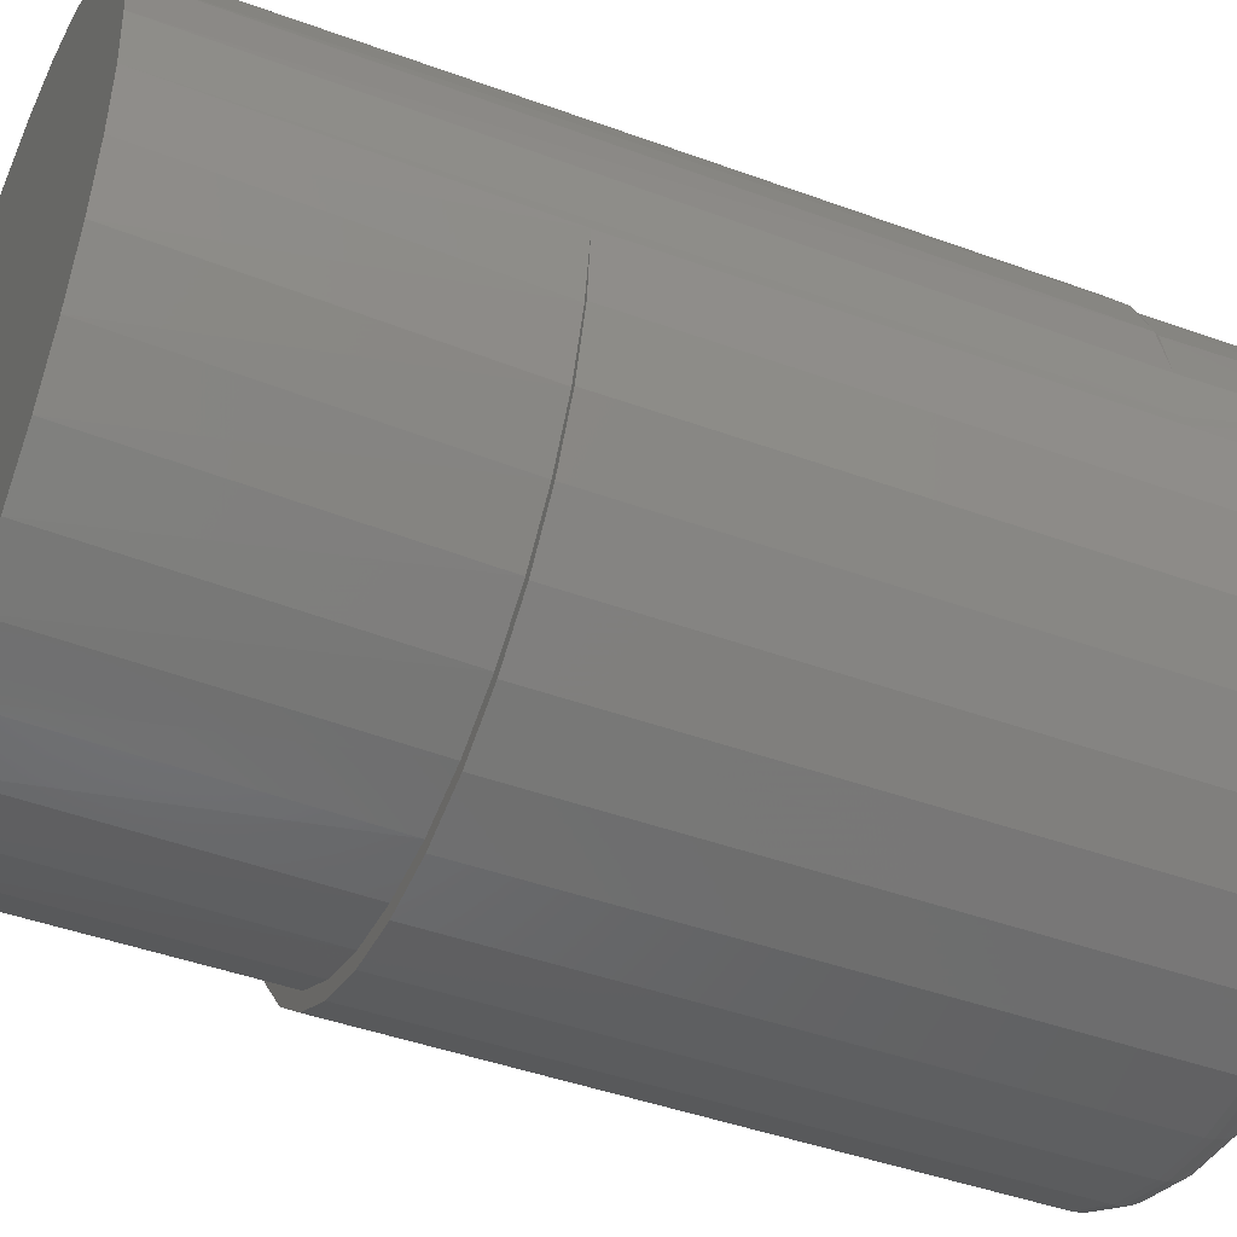
<metadata>
{"format":"stl","ext":"stl","renderer":"f3d","projection":"perspective","resolution":1024,"background":"white","views":[{"elev":-44.1,"azim":66.8,"up":"+Z"}]}
</metadata>
<code>
# stl→obj: 387 verts, 769 faces
v 0.1283 -0.07812 -0.004112
v 0.1258 -0.25 -0.02914
v 0.1283 -0.01562 -0.004112
v 0.1283 -0.25 -0.004112
v -0.1283 -0.25 -0.004112
v -0.1283 -0.01562 -0.004112
v -0.1258 -0.25 -0.02914
v -0.1258 -0.01562 -0.02914
v -0.1185 -0.25 -0.05321
v -0.1185 -0.01562 -0.05321
v -0.1067 -0.25 -0.07539
v -0.1067 -0.01562 -0.07539
v -0.09071 -0.25 -0.09483
v -0.09071 -0.01562 -0.09483
v -0.07127 -0.25 -0.1108
v -0.07127 -0.01562 -0.1108
v -0.04909 -0.25 -0.1226
v -0.04909 -0.01562 -0.1226
v -0.02503 -0.25 -0.1299
v -0.02503 -0.01562 -0.1299
v -1.073e-16 -0.25 -0.1324
v -2.473e-16 -0.01562 -0.1324
v 0.02503 -0.25 -0.1299
v 0.02503 -0.01562 -0.1299
v 0.04909 -0.25 -0.1226
v 0.04909 -0.01562 -0.1226
v 0.07127 -0.25 -0.1108
v 0.07127 -0.01562 -0.1108
v 0.09071 -0.25 -0.09483
v 0.09071 -0.01562 -0.09483
v 0.1067 -0.25 -0.07539
v 0.1067 -0.01562 -0.07539
v 0.1185 -0.25 -0.05321
v 0.1185 -0.01562 -0.05321
v 0.1258 -0.01562 -0.02914
v -0.08942 -0.25 0.08788
v -0.09071 -0.01562 0.0866
v -0.1029 -0.25 0.07246
v -0.08942 -0.07812 0.08788
v 0.1262 -0.07812 0.01887
v 0.1258 -0.01562 0.02092
v 0.12 -0.07645 0.04139
v 0.1276 -0.07812 6.788e-13
v -0.1258 -0.01562 0.02092
v -0.1218 -0.25 0.03622
v -0.1185 -0.01562 0.04498
v -0.1138 -0.25 0.0551
v -0.1067 -0.01562 0.06716
v -0.04909 -0.01562 0.1144
v -0.0289 -0.07383 0.1209
v -0.02503 -0.01562 0.1217
v -0.006119 -0.07297 0.124
v 8.469e-17 -0.01562 0.1242
v 0.01678 -0.07244 0.1231
v 0.02503 -0.01562 0.1217
v 0.0391 -0.07227 0.1181
v 0.04909 -0.01562 0.1144
v 0.06018 -0.07244 0.1092
v 0.07127 -0.01562 0.1026
v 0.07938 -0.07297 0.09667
v 0.09071 -0.01562 0.0866
v 0.09609 -0.07383 0.08088
v 0.1067 -0.01562 0.06716
v 0.1098 -0.07501 0.06227
v 0.1185 -0.01562 0.04498
v -0.1267 -0.25 0.01632
v -0.07127 -0.01562 0.1026
v -0.07125 -0.07645 0.1026
v -0.05084 -0.07501 0.1137
v 1.717e-17 9.883e-17 0.1086
v 0.02198 1.012e-16 0.1064
v -0.02198 9.627e-17 0.1064
v -0.04311 9.357e-17 0.09998
v 0.04311 1.031e-16 0.09998
v -0.06259 9.083e-17 0.08957
v 0.06259 1.047e-16 0.08957
v 0.04311 9.159e-17 -0.1082
v -0.04311 8.201e-17 -0.1082
v 0.06259 9.433e-17 -0.09779
v -0.02198 8.401e-17 -0.1146
v 0.02198 8.889e-17 -0.1146
v -1.076e-16 8.633e-17 -0.1168
v -0.06259 8.043e-17 -0.09779
v -0.07967 7.931e-17 -0.08378
v 0.07967 9.7e-17 -0.08378
v -0.09368 7.87e-17 -0.0667
v 0.09368 9.951e-17 -0.0667
v -0.1041 7.863e-17 -0.04723
v 0.1041 1.017e-16 -0.04723
v -0.1105 7.909e-17 -0.02609
v 0.1105 1.036e-16 -0.02609
v -0.1127 8.007e-17 -0.004112
v 0.1127 1.051e-16 -0.004112
v -0.1105 8.153e-17 0.01787
v 0.1105 1.061e-16 0.01787
v -0.1041 8.342e-17 0.039
v 0.1041 1.065e-16 0.039
v -0.09368 8.565e-17 0.05848
v 0.09368 1.065e-16 0.05848
v -0.07967 8.816e-17 0.07555
v 0.07967 1.058e-16 0.07555
v 0.128 -0.01258 -0.004112
v 0.1255 -0.01258 -0.02908
v 0.1271 -0.009646 -0.004112
v 0.1247 -0.009646 -0.02891
v 0.1257 -0.006944 -0.004112
v 0.1232 -0.006944 -0.02863
v 0.1237 -0.004576 -0.004112
v 0.1213 -0.004576 -0.02825
v 0.1213 -0.002633 -0.004112
v 0.119 -0.002633 -0.02779
v 0.1186 -0.001189 -0.004112
v 0.1164 -0.001189 -0.02726
v 0.1157 -0.0003002 -0.004112
v 0.1135 -0.0003002 -0.02669
v -0.1255 -0.01258 -0.02908
v -0.128 -0.01258 -0.004112
v -0.1247 -0.009646 -0.02891
v -0.1271 -0.009646 -0.004112
v -0.1232 -0.006944 -0.02863
v -0.1257 -0.006944 -0.004112
v -0.1213 -0.004576 -0.02825
v -0.1237 -0.004576 -0.004112
v -0.119 -0.002633 -0.02779
v -0.1213 -0.002633 -0.004112
v -0.1164 -0.001189 -0.02726
v -0.1186 -0.001189 -0.004112
v -0.1135 -0.0003002 -0.02669
v -0.1157 -0.0003002 -0.004112
v -0.1182 -0.01258 -0.05309
v -0.1174 -0.009646 -0.05275
v -0.1161 -0.006944 -0.0522
v -0.1143 -0.004576 -0.05145
v -0.1121 -0.002633 -0.05055
v -0.1096 -0.001189 -0.04951
v -0.1069 -0.0003002 -0.04839
v -0.1064 -0.01258 -0.07522
v -0.1057 -0.009646 -0.07472
v -0.1045 -0.006944 -0.07392
v -0.1029 -0.004576 -0.07284
v -0.1009 -0.002633 -0.07153
v -0.09865 -0.001189 -0.07003
v -0.09621 -0.0003002 -0.0684
v -0.0905 -0.01258 -0.09461
v -0.08987 -0.009646 -0.09399
v -0.08885 -0.006944 -0.09296
v -0.08748 -0.004576 -0.09159
v -0.0858 -0.002633 -0.08992
v -0.08389 -0.001189 -0.08801
v -0.08182 -0.0003002 -0.08593
v -0.07111 -0.01258 -0.1105
v -0.07061 -0.009646 -0.1098
v -0.06981 -0.006944 -0.1086
v -0.06873 -0.004576 -0.107
v -0.06742 -0.002633 -0.105
v -0.06592 -0.001189 -0.1028
v -0.06429 -0.0003002 -0.1003
v -0.04898 -0.01258 -0.1224
v -0.04864 -0.009646 -0.1215
v -0.04809 -0.006944 -0.1202
v -0.04734 -0.004576 -0.1184
v -0.04644 -0.002633 -0.1162
v -0.0454 -0.001189 -0.1137
v -0.04428 -0.0003002 -0.111
v -0.02497 -0.01258 -0.1296
v -0.0248 -0.009646 -0.1288
v -0.02451 -0.006944 -0.1274
v -0.02414 -0.004576 -0.1254
v -0.02367 -0.002633 -0.1231
v -0.02315 -0.001189 -0.1205
v -0.02257 -0.0003002 -0.1176
v -1.253e-16 -0.01258 -0.1321
v -1.325e-16 -0.009646 -0.1312
v -1.19e-16 -0.006944 -0.1298
v -1.262e-16 -0.004576 -0.1278
v -1.264e-16 -0.002633 -0.1255
v -1.196e-16 -0.001189 -0.1228
v -1.128e-16 -0.0003002 -0.1198
v 0.02497 -0.01258 -0.1296
v 0.0248 -0.009646 -0.1288
v 0.02451 -0.006944 -0.1274
v 0.02414 -0.004576 -0.1254
v 0.02367 -0.002633 -0.1231
v 0.02315 -0.001189 -0.1205
v 0.02257 -0.0003002 -0.1176
v 0.04898 -0.01258 -0.1224
v 0.04864 -0.009646 -0.1215
v 0.04809 -0.006944 -0.1202
v 0.04734 -0.004576 -0.1184
v 0.04644 -0.002633 -0.1162
v 0.0454 -0.001189 -0.1137
v 0.04428 -0.0003002 -0.111
v 0.07111 -0.01258 -0.1105
v 0.07061 -0.009646 -0.1098
v 0.06981 -0.006944 -0.1086
v 0.06873 -0.004576 -0.107
v 0.06742 -0.002633 -0.105
v 0.06592 -0.001189 -0.1028
v 0.06429 -0.0003002 -0.1003
v 0.0905 -0.01258 -0.09461
v 0.08987 -0.009646 -0.09399
v 0.08885 -0.006944 -0.09296
v 0.08748 -0.004576 -0.09159
v 0.0858 -0.002633 -0.08992
v 0.08389 -0.001189 -0.08801
v 0.08182 -0.0003002 -0.08593
v 0.1064 -0.01258 -0.07522
v 0.1057 -0.009646 -0.07472
v 0.1045 -0.006944 -0.07392
v 0.1029 -0.004576 -0.07284
v 0.1009 -0.002633 -0.07153
v 0.09865 -0.001189 -0.07003
v 0.09621 -0.0003002 -0.0684
v 0.1182 -0.01258 -0.05309
v 0.1174 -0.009646 -0.05275
v 0.1161 -0.006944 -0.0522
v 0.1143 -0.004576 -0.05145
v 0.1121 -0.002633 -0.05055
v 0.1096 -0.001189 -0.04951
v 0.1069 -0.0003002 -0.04839
v -0.1255 -0.01258 0.02086
v -0.1247 -0.009646 0.02068
v -0.1232 -0.006944 0.0204
v -0.1213 -0.004576 0.02002
v -0.119 -0.002633 0.01956
v -0.1164 -0.001189 0.01903
v -0.1135 -0.0003002 0.01846
v 0.1255 -0.01258 0.02086
v 0.1247 -0.009646 0.02068
v 0.1232 -0.006944 0.0204
v 0.1213 -0.004576 0.02002
v 0.119 -0.002633 0.01956
v 0.1164 -0.001189 0.01903
v 0.1135 -0.0003002 0.01846
v 0.1182 -0.01258 0.04487
v 0.1174 -0.009646 0.04453
v 0.1161 -0.006944 0.04397
v 0.1143 -0.004576 0.04323
v 0.1121 -0.002633 0.04232
v 0.1096 -0.001189 0.04129
v 0.1069 -0.0003002 0.04017
v 0.1064 -0.01258 0.067
v 0.1057 -0.009646 0.0665
v 0.1045 -0.006944 0.0657
v 0.1029 -0.004576 0.06462
v 0.1009 -0.002633 0.0633
v 0.09865 -0.001189 0.0618
v 0.09621 -0.0003002 0.06017
v 0.0905 -0.01258 0.08639
v 0.08987 -0.009646 0.08576
v 0.08885 -0.006944 0.08474
v 0.08748 -0.004576 0.08337
v 0.0858 -0.002633 0.08169
v 0.08389 -0.001189 0.07978
v 0.08182 -0.0003002 0.07771
v 0.07111 -0.01258 0.1023
v 0.07061 -0.009646 0.1016
v 0.06981 -0.006944 0.1004
v 0.06873 -0.004576 0.09875
v 0.06742 -0.002633 0.09678
v 0.06592 -0.001189 0.09454
v 0.06429 -0.0003002 0.0921
v 0.04898 -0.01258 0.1141
v 0.04864 -0.009646 0.1133
v 0.04809 -0.006944 0.112
v 0.04734 -0.004576 0.1102
v 0.04644 -0.002633 0.108
v 0.0454 -0.001189 0.1055
v 0.04428 -0.0003002 0.1028
v 0.02497 -0.01258 0.1214
v 0.0248 -0.009646 0.1205
v 0.02451 -0.006944 0.1191
v 0.02414 -0.004576 0.1172
v 0.02367 -0.002633 0.1149
v 0.02315 -0.001189 0.1123
v 0.02257 -0.0003002 0.1094
v 8.291e-17 -0.01258 0.1239
v 8.952e-17 -0.009646 0.123
v 8.92e-17 -0.006944 0.1215
v 8.199e-17 -0.004576 0.1196
v 8.177e-17 -0.002633 0.1172
v 8.854e-17 -0.001189 0.1145
v 8.15e-17 -0.0003002 0.1116
v -0.02497 -0.01258 0.1214
v -0.0248 -0.009646 0.1205
v -0.02451 -0.006944 0.1191
v -0.02414 -0.004576 0.1172
v -0.02367 -0.002633 0.1149
v -0.02315 -0.001189 0.1123
v -0.02257 -0.0003002 0.1094
v -0.04898 -0.01258 0.1141
v -0.04864 -0.009646 0.1133
v -0.04809 -0.006944 0.112
v -0.04734 -0.004576 0.1102
v -0.04644 -0.002633 0.108
v -0.0454 -0.001189 0.1055
v -0.04428 -0.0003002 0.1028
v -0.07111 -0.01258 0.1023
v -0.07061 -0.009646 0.1016
v -0.06981 -0.006944 0.1004
v -0.06873 -0.004576 0.09875
v -0.06742 -0.002633 0.09678
v -0.06592 -0.001189 0.09454
v -0.06429 -0.0003002 0.0921
v -0.0905 -0.01258 0.08639
v -0.08987 -0.009646 0.08576
v -0.08885 -0.006944 0.08474
v -0.08748 -0.004576 0.08337
v -0.0858 -0.002633 0.08169
v -0.08389 -0.001189 0.07978
v -0.08182 -0.0003002 0.07771
v -0.1064 -0.01258 0.067
v -0.1057 -0.009646 0.0665
v -0.1045 -0.006944 0.0657
v -0.1029 -0.004576 0.06462
v -0.1009 -0.002633 0.0633
v -0.09865 -0.001189 0.0618
v -0.09621 -0.0003002 0.06017
v -0.1182 -0.01258 0.04487
v -0.1174 -0.009646 0.04453
v -0.1161 -0.006944 0.04397
v -0.1143 -0.004576 0.04323
v -0.1121 -0.002633 0.04232
v -0.1096 -0.001189 0.04129
v -0.1069 -0.0003002 0.04017
v 0.1244 -0.25 -0.02839
v 0.1252 -0.375 -0.02464
v 0.118 -0.375 -0.04834
v 0.1166 -0.25 -0.05162
v 0.1063 -0.375 -0.07018
v 0.1045 -0.25 -0.07292
v 0.09063 -0.375 -0.08932
v 0.08844 -0.25 -0.09146
v 0.07149 -0.375 -0.105
v 0.06914 -0.25 -0.1066
v 0.04965 -0.375 -0.1167
v 0.04728 -0.25 -0.1177
v 0.02596 -0.375 -0.1239
v 0.0237 -0.25 -0.1243
v 0.001316 -0.375 -0.1263
v -0.0007287 -0.25 -0.1263
v -0.02333 -0.375 -0.1239
v -0.02508 -0.25 -0.1235
v -0.04702 -0.375 -0.1167
v -0.04844 -0.25 -0.1161
v -0.06886 -0.375 -0.105
v -0.06992 -0.25 -0.1043
v -0.088 -0.375 -0.08932
v 0.1276 -0.375 -1.547e-17
v -0.125 -0.375 1.547e-17
v -0.125 -0.25 1.547e-17
v -0.1226 -0.375 -0.02464
v -0.1226 -0.25 -0.02439
v -0.1154 -0.375 -0.04834
v -0.1156 -0.25 -0.04787
v -0.1037 -0.375 -0.07018
v -0.1041 -0.25 -0.06954
v -0.08872 -0.25 -0.08859
v -0.1037 -0.375 0.07018
v -0.1045 -0.25 0.06891
v -0.088 -0.375 0.08932
v -0.1154 -0.375 0.04834
v -0.05146 -0.07812 0.1148
v -0.07169 -0.07812 0.1031
v -0.06886 -0.375 0.105
v -0.04702 -0.375 0.1167
v -0.02943 -0.07812 0.1225
v -0.02333 -0.375 0.1239
v -0.006344 -0.07812 0.1261
v 0.001316 -0.375 0.1263
v 0.017 -0.07812 0.1253
v 0.02596 -0.375 0.1239
v 0.03981 -0.07812 0.1203
v 0.04965 -0.375 0.1167
v 0.06131 -0.07812 0.1112
v 0.07149 -0.375 0.105
v 0.08075 -0.07812 0.09821
v 0.09063 -0.375 0.08932
v 0.09748 -0.07812 0.08191
v 0.1063 -0.375 0.07018
v 0.1109 -0.07812 0.0628
v 0.118 -0.375 0.04834
v 0.1206 -0.07812 0.04155
v 0.1252 -0.375 0.02464
v -0.1227 -0.25 0.02415
v -0.1226 -0.375 0.02464
v -0.1158 -0.25 0.0474
f 1 2 3
f 1 4 2
f 5 6 7
f 7 6 8
f 7 8 9
f 9 8 10
f 9 10 11
f 11 10 12
f 11 12 13
f 13 12 14
f 13 14 15
f 15 14 16
f 15 16 17
f 17 16 18
f 17 18 19
f 19 18 20
f 19 20 21
f 21 20 22
f 21 22 23
f 23 22 24
f 23 24 25
f 25 24 26
f 25 26 27
f 27 26 28
f 27 28 29
f 29 28 30
f 29 30 31
f 31 30 32
f 31 32 33
f 33 32 34
f 33 34 2
f 2 34 35
f 2 35 3
f 36 37 38
f 36 39 37
f 40 41 42
f 40 43 41
f 1 41 43
f 1 3 41
f 44 45 46
f 46 45 47
f 46 47 48
f 47 38 48
f 37 48 38
f 49 50 51
f 51 50 52
f 51 52 53
f 53 52 54
f 53 54 55
f 55 54 56
f 55 56 57
f 57 56 58
f 57 58 59
f 58 60 59
f 61 59 60
f 60 62 61
f 63 61 62
f 62 64 63
f 65 63 64
f 64 42 65
f 41 65 42
f 6 5 44
f 44 5 66
f 44 66 45
f 37 39 67
f 67 39 68
f 67 68 49
f 49 68 69
f 49 69 50
f 70 71 72
f 73 72 71
f 74 73 71
f 75 73 74
f 76 75 74
f 77 78 79
f 80 78 77
f 81 80 77
f 82 80 81
f 78 83 79
f 79 83 84
f 79 84 85
f 85 84 86
f 85 86 87
f 87 86 88
f 87 88 89
f 89 88 90
f 89 90 91
f 91 90 92
f 91 92 93
f 93 92 94
f 93 94 95
f 95 94 96
f 95 96 97
f 97 96 98
f 97 98 99
f 99 98 100
f 99 100 101
f 101 100 75
f 101 75 76
f 3 35 102
f 102 35 103
f 102 103 104
f 104 103 105
f 104 105 106
f 106 105 107
f 106 107 108
f 108 107 109
f 108 109 110
f 110 109 111
f 110 111 112
f 112 111 113
f 112 113 114
f 114 113 115
f 114 115 93
f 93 115 91
f 8 6 116
f 116 6 117
f 116 117 118
f 118 117 119
f 118 119 120
f 120 119 121
f 120 121 122
f 122 121 123
f 122 123 124
f 124 123 125
f 124 125 126
f 126 125 127
f 126 127 128
f 128 127 129
f 128 129 90
f 90 129 92
f 10 8 130
f 130 8 116
f 130 116 131
f 131 116 118
f 131 118 132
f 132 118 120
f 132 120 133
f 133 120 122
f 133 122 134
f 134 122 124
f 134 124 135
f 135 124 126
f 135 126 136
f 136 126 128
f 136 128 88
f 88 128 90
f 12 10 137
f 137 10 130
f 137 130 138
f 138 130 131
f 138 131 139
f 139 131 132
f 139 132 140
f 140 132 133
f 140 133 141
f 141 133 134
f 141 134 142
f 142 134 135
f 142 135 143
f 143 135 136
f 143 136 86
f 86 136 88
f 14 12 144
f 144 12 137
f 144 137 145
f 145 137 138
f 145 138 146
f 146 138 139
f 146 139 147
f 147 139 140
f 147 140 148
f 148 140 141
f 148 141 149
f 149 141 142
f 149 142 150
f 150 142 143
f 150 143 84
f 84 143 86
f 16 14 151
f 151 14 144
f 151 144 152
f 152 144 145
f 152 145 153
f 153 145 146
f 153 146 154
f 154 146 147
f 154 147 155
f 155 147 148
f 155 148 156
f 156 148 149
f 156 149 157
f 157 149 150
f 157 150 83
f 83 150 84
f 18 16 158
f 158 16 151
f 158 151 159
f 159 151 152
f 159 152 160
f 160 152 153
f 160 153 161
f 161 153 154
f 161 154 162
f 162 154 155
f 162 155 163
f 163 155 156
f 163 156 164
f 164 156 157
f 164 157 78
f 78 157 83
f 20 18 165
f 165 18 158
f 165 158 166
f 166 158 159
f 166 159 167
f 167 159 160
f 167 160 168
f 168 160 161
f 168 161 169
f 169 161 162
f 169 162 170
f 170 162 163
f 170 163 171
f 171 163 164
f 171 164 80
f 80 164 78
f 22 20 172
f 172 20 165
f 172 165 173
f 173 165 166
f 173 166 174
f 174 166 167
f 174 167 175
f 175 167 168
f 175 168 176
f 176 168 169
f 176 169 177
f 177 169 170
f 177 170 178
f 178 170 171
f 178 171 82
f 82 171 80
f 24 22 179
f 179 22 172
f 179 172 180
f 180 172 173
f 180 173 181
f 181 173 174
f 181 174 182
f 182 174 175
f 182 175 183
f 183 175 176
f 183 176 184
f 184 176 177
f 184 177 185
f 185 177 178
f 185 178 81
f 81 178 82
f 26 24 186
f 186 24 179
f 186 179 187
f 187 179 180
f 187 180 188
f 188 180 181
f 188 181 189
f 189 181 182
f 189 182 190
f 190 182 183
f 190 183 191
f 191 183 184
f 191 184 192
f 192 184 185
f 192 185 77
f 77 185 81
f 28 26 193
f 193 26 186
f 193 186 194
f 194 186 187
f 194 187 195
f 195 187 188
f 195 188 196
f 196 188 189
f 196 189 197
f 197 189 190
f 197 190 198
f 198 190 191
f 198 191 199
f 199 191 192
f 199 192 79
f 79 192 77
f 30 28 200
f 200 28 193
f 200 193 201
f 201 193 194
f 201 194 202
f 202 194 195
f 202 195 203
f 203 195 196
f 203 196 204
f 204 196 197
f 204 197 205
f 205 197 198
f 205 198 206
f 206 198 199
f 206 199 85
f 85 199 79
f 32 30 207
f 207 30 200
f 207 200 208
f 208 200 201
f 208 201 209
f 209 201 202
f 209 202 210
f 210 202 203
f 210 203 211
f 211 203 204
f 211 204 212
f 212 204 205
f 212 205 213
f 213 205 206
f 213 206 87
f 87 206 85
f 34 32 214
f 214 32 207
f 214 207 215
f 215 207 208
f 215 208 216
f 216 208 209
f 216 209 217
f 217 209 210
f 217 210 218
f 218 210 211
f 218 211 219
f 219 211 212
f 219 212 220
f 220 212 213
f 220 213 89
f 89 213 87
f 35 34 103
f 103 34 214
f 103 214 105
f 105 214 215
f 105 215 107
f 107 215 216
f 107 216 109
f 109 216 217
f 109 217 111
f 111 217 218
f 111 218 113
f 113 218 219
f 113 219 115
f 115 219 220
f 115 220 91
f 91 220 89
f 6 44 117
f 117 44 221
f 117 221 119
f 119 221 222
f 119 222 121
f 121 222 223
f 121 223 123
f 123 223 224
f 123 224 125
f 125 224 225
f 125 225 127
f 127 225 226
f 127 226 129
f 129 226 227
f 129 227 92
f 92 227 94
f 41 3 228
f 228 3 102
f 228 102 229
f 229 102 104
f 229 104 230
f 230 104 106
f 230 106 231
f 231 106 108
f 231 108 232
f 232 108 110
f 232 110 233
f 233 110 112
f 233 112 234
f 234 112 114
f 234 114 95
f 95 114 93
f 65 41 235
f 235 41 228
f 235 228 236
f 236 228 229
f 236 229 237
f 237 229 230
f 237 230 238
f 238 230 231
f 238 231 239
f 239 231 232
f 239 232 240
f 240 232 233
f 240 233 241
f 241 233 234
f 241 234 97
f 97 234 95
f 63 65 242
f 242 65 235
f 242 235 243
f 243 235 236
f 243 236 244
f 244 236 237
f 244 237 245
f 245 237 238
f 245 238 246
f 246 238 239
f 246 239 247
f 247 239 240
f 247 240 248
f 248 240 241
f 248 241 99
f 99 241 97
f 61 63 249
f 249 63 242
f 249 242 250
f 250 242 243
f 250 243 251
f 251 243 244
f 251 244 252
f 252 244 245
f 252 245 253
f 253 245 246
f 253 246 254
f 254 246 247
f 254 247 255
f 255 247 248
f 255 248 101
f 101 248 99
f 59 61 256
f 256 61 249
f 256 249 257
f 257 249 250
f 257 250 258
f 258 250 251
f 258 251 259
f 259 251 252
f 259 252 260
f 260 252 253
f 260 253 261
f 261 253 254
f 261 254 262
f 262 254 255
f 262 255 76
f 76 255 101
f 57 59 263
f 263 59 256
f 263 256 264
f 264 256 257
f 264 257 265
f 265 257 258
f 265 258 266
f 266 258 259
f 266 259 267
f 267 259 260
f 267 260 268
f 268 260 261
f 268 261 269
f 269 261 262
f 269 262 74
f 74 262 76
f 55 57 270
f 270 57 263
f 270 263 271
f 271 263 264
f 271 264 272
f 272 264 265
f 272 265 273
f 273 265 266
f 273 266 274
f 274 266 267
f 274 267 275
f 275 267 268
f 275 268 276
f 276 268 269
f 276 269 71
f 71 269 74
f 53 55 277
f 277 55 270
f 277 270 278
f 278 270 271
f 278 271 279
f 279 271 272
f 279 272 280
f 280 272 273
f 280 273 281
f 281 273 274
f 281 274 282
f 282 274 275
f 282 275 283
f 283 275 276
f 283 276 70
f 70 276 71
f 51 53 284
f 284 53 277
f 284 277 285
f 285 277 278
f 285 278 286
f 286 278 279
f 286 279 287
f 287 279 280
f 287 280 288
f 288 280 281
f 288 281 289
f 289 281 282
f 289 282 290
f 290 282 283
f 290 283 72
f 72 283 70
f 49 51 291
f 291 51 284
f 291 284 292
f 292 284 285
f 292 285 293
f 293 285 286
f 293 286 294
f 294 286 287
f 294 287 295
f 295 287 288
f 295 288 296
f 296 288 289
f 296 289 297
f 297 289 290
f 297 290 73
f 73 290 72
f 67 49 298
f 298 49 291
f 298 291 299
f 299 291 292
f 299 292 300
f 300 292 293
f 300 293 301
f 301 293 294
f 301 294 302
f 302 294 295
f 302 295 303
f 303 295 296
f 303 296 304
f 304 296 297
f 304 297 75
f 75 297 73
f 37 67 305
f 305 67 298
f 305 298 306
f 306 298 299
f 306 299 307
f 307 299 300
f 307 300 308
f 308 300 301
f 308 301 309
f 309 301 302
f 309 302 310
f 310 302 303
f 310 303 311
f 311 303 304
f 311 304 100
f 100 304 75
f 48 37 312
f 312 37 305
f 312 305 313
f 313 305 306
f 313 306 314
f 314 306 307
f 314 307 315
f 315 307 308
f 315 308 316
f 316 308 309
f 316 309 317
f 317 309 310
f 317 310 318
f 318 310 311
f 318 311 98
f 98 311 100
f 46 48 319
f 319 48 312
f 319 312 320
f 320 312 313
f 320 313 321
f 321 313 314
f 321 314 322
f 322 314 315
f 322 315 323
f 323 315 316
f 323 316 324
f 324 316 317
f 324 317 325
f 325 317 318
f 325 318 96
f 96 318 98
f 44 46 221
f 221 46 319
f 221 319 222
f 222 319 320
f 222 320 223
f 223 320 321
f 223 321 224
f 224 321 322
f 224 322 225
f 225 322 323
f 225 323 226
f 226 323 324
f 226 324 227
f 227 324 325
f 227 325 94
f 94 325 96
f 326 327 328
f 326 328 329
f 329 328 330
f 329 330 331
f 331 330 332
f 331 332 333
f 333 332 334
f 333 334 335
f 335 334 336
f 335 336 337
f 337 336 338
f 337 338 339
f 339 338 340
f 339 340 341
f 341 340 342
f 341 342 343
f 343 342 344
f 343 344 345
f 345 344 346
f 345 346 347
f 347 346 348
f 4 1 43
f 4 43 349
f 4 349 327
f 4 327 326
f 350 351 352
f 352 351 353
f 352 353 354
f 354 353 355
f 354 355 356
f 356 355 357
f 356 357 348
f 348 357 358
f 348 358 347
f 359 38 360
f 36 359 361
f 38 359 36
f 362 359 360
f 363 364 365
f 365 366 363
f 367 363 366
f 366 368 367
f 369 367 368
f 368 370 369
f 371 369 370
f 370 372 371
f 373 371 372
f 372 374 373
f 375 373 374
f 374 376 375
f 375 376 377
f 377 376 378
f 377 378 379
f 379 378 380
f 379 380 381
f 381 380 382
f 381 382 383
f 383 382 384
f 39 36 364
f 364 36 361
f 364 361 365
f 351 350 385
f 385 350 386
f 385 386 387
f 387 386 362
f 387 362 360
f 349 43 384
f 384 43 40
f 384 40 383
f 4 326 2
f 2 326 329
f 2 329 33
f 33 329 331
f 33 331 31
f 31 331 333
f 31 333 29
f 29 333 335
f 29 335 27
f 27 335 337
f 27 337 25
f 337 339 25
f 23 25 339
f 23 339 341
f 23 341 19
f 23 19 21
f 47 387 360
f 387 47 45
f 387 45 385
f 45 66 385
f 351 385 66
f 355 353 7
f 7 9 355
f 357 355 9
f 9 11 357
f 358 357 11
f 11 13 358
f 347 358 13
f 13 15 347
f 347 15 345
f 345 15 17
f 345 17 343
f 343 17 19
f 19 341 343
f 5 7 353
f 5 353 351
f 5 351 66
f 42 64 381
f 381 383 42
f 64 62 379
f 379 381 64
f 377 62 60
f 377 379 62
f 375 60 58
f 375 377 60
f 373 58 56
f 373 375 58
f 54 371 373
f 54 373 56
f 52 369 371
f 52 371 54
f 50 367 369
f 50 369 52
f 69 363 367
f 69 367 50
f 39 364 68
f 364 363 68
f 68 363 69
f 40 42 383
f 368 372 370
f 372 368 366
f 372 366 374
f 374 366 365
f 374 365 376
f 334 344 336
f 336 344 342
f 336 342 338
f 338 342 340
f 376 365 378
f 378 365 361
f 378 361 380
f 380 361 359
f 380 359 382
f 382 359 362
f 382 362 384
f 384 362 386
f 384 386 349
f 349 386 350
f 349 350 327
f 327 350 352
f 327 352 328
f 328 352 354
f 328 354 330
f 330 354 356
f 330 356 332
f 332 356 348
f 332 348 334
f 334 348 346
f 334 346 344

</code>
